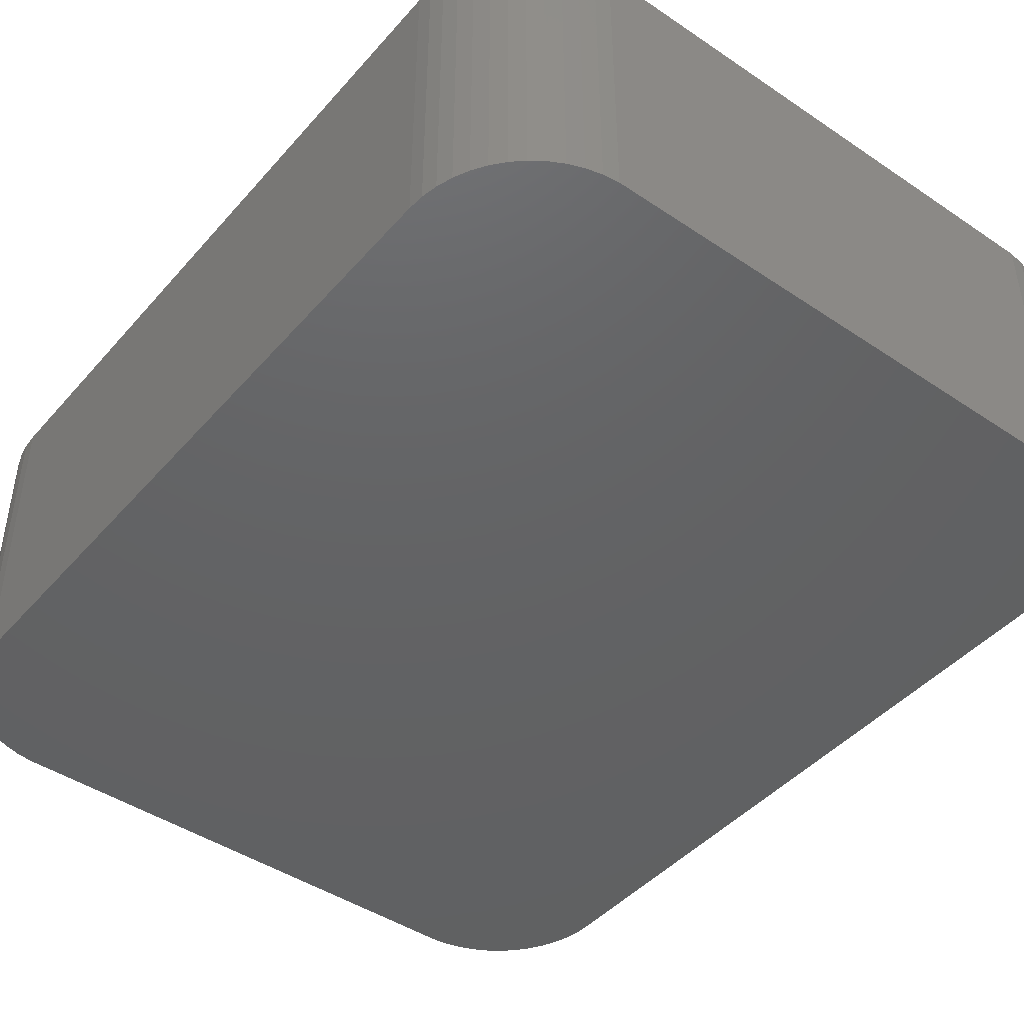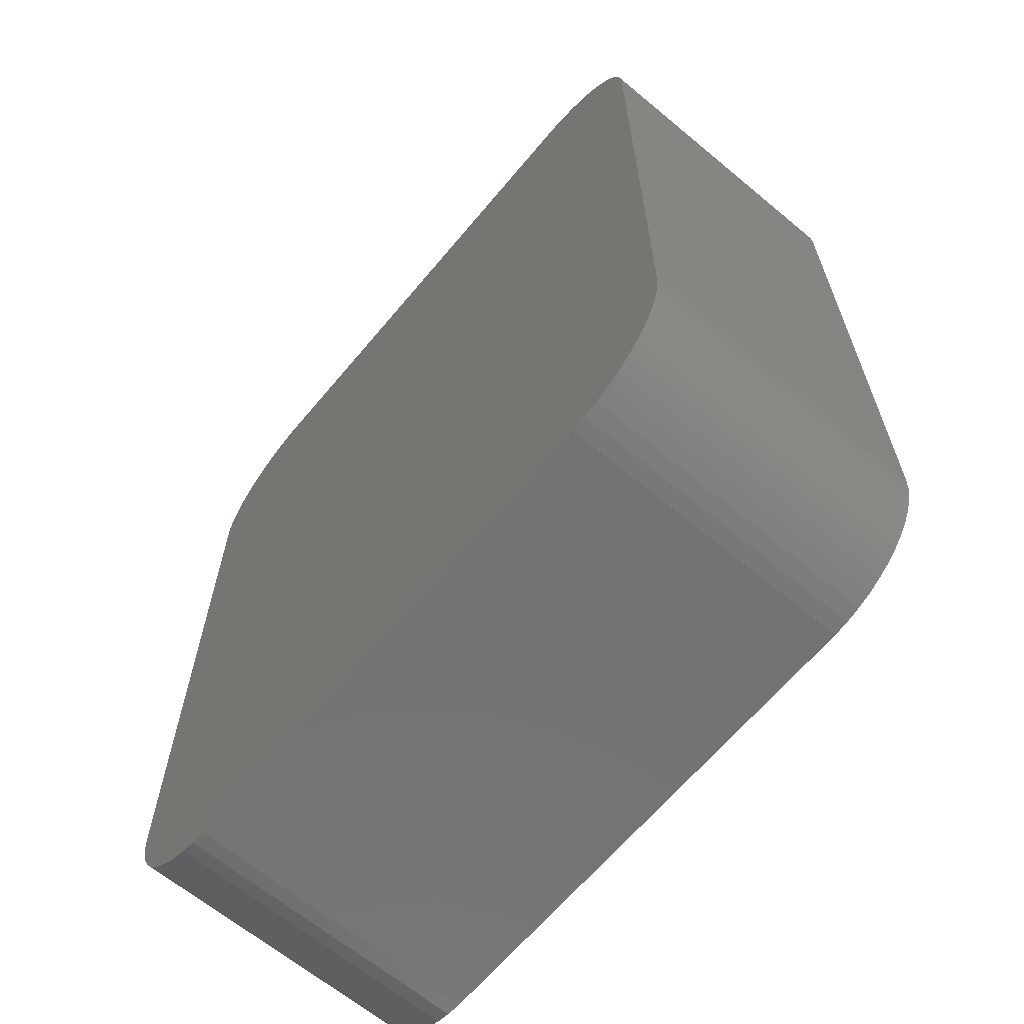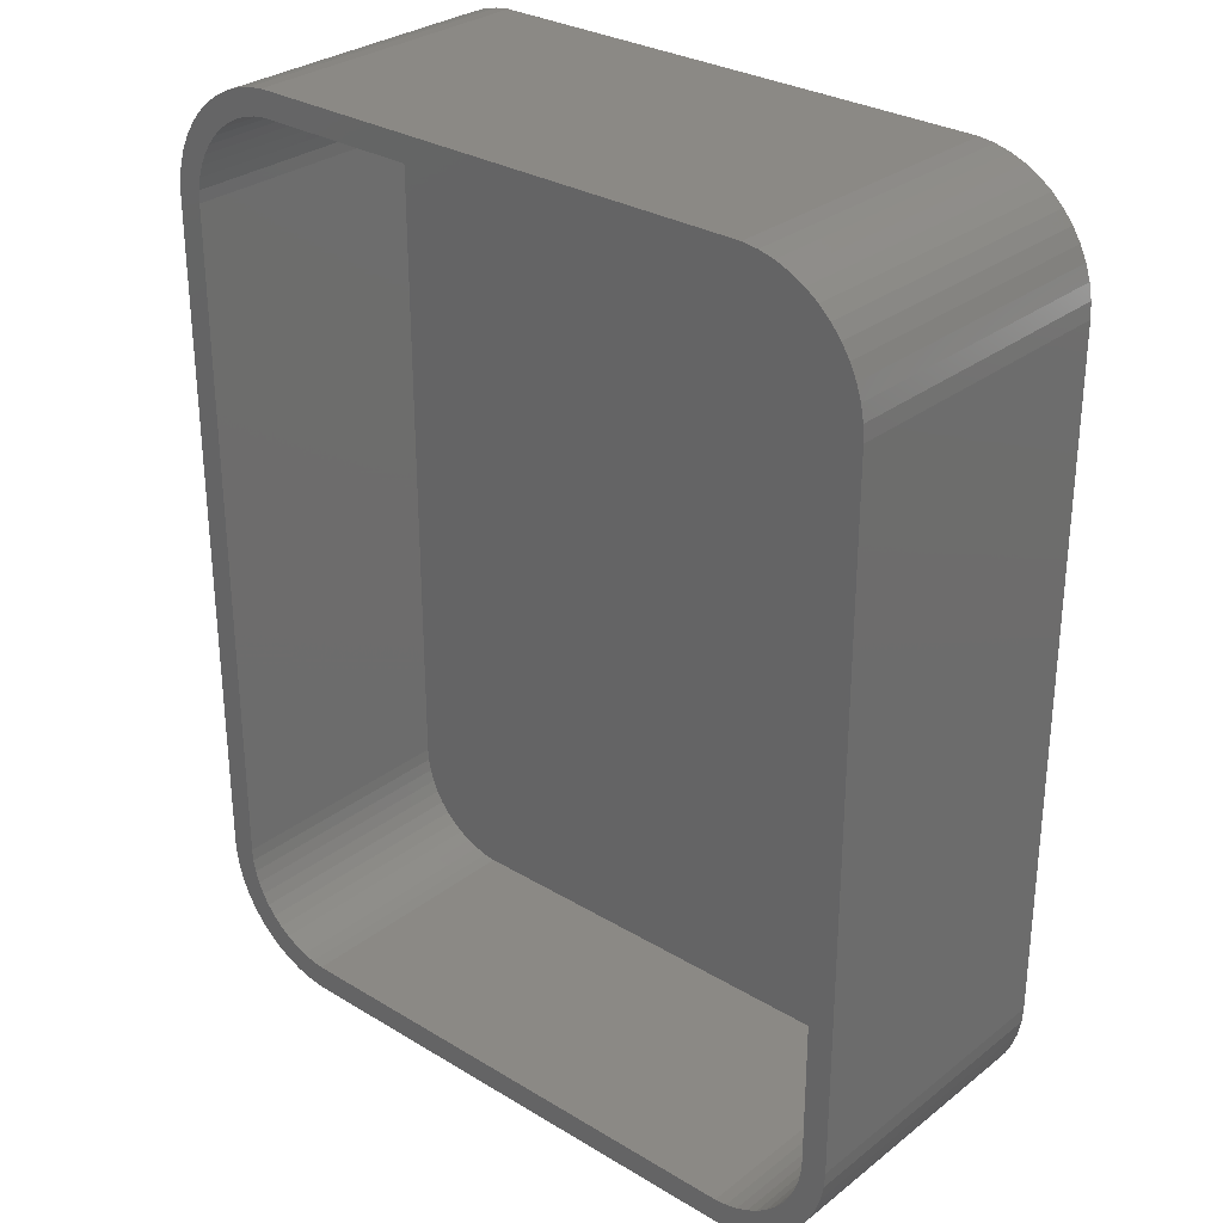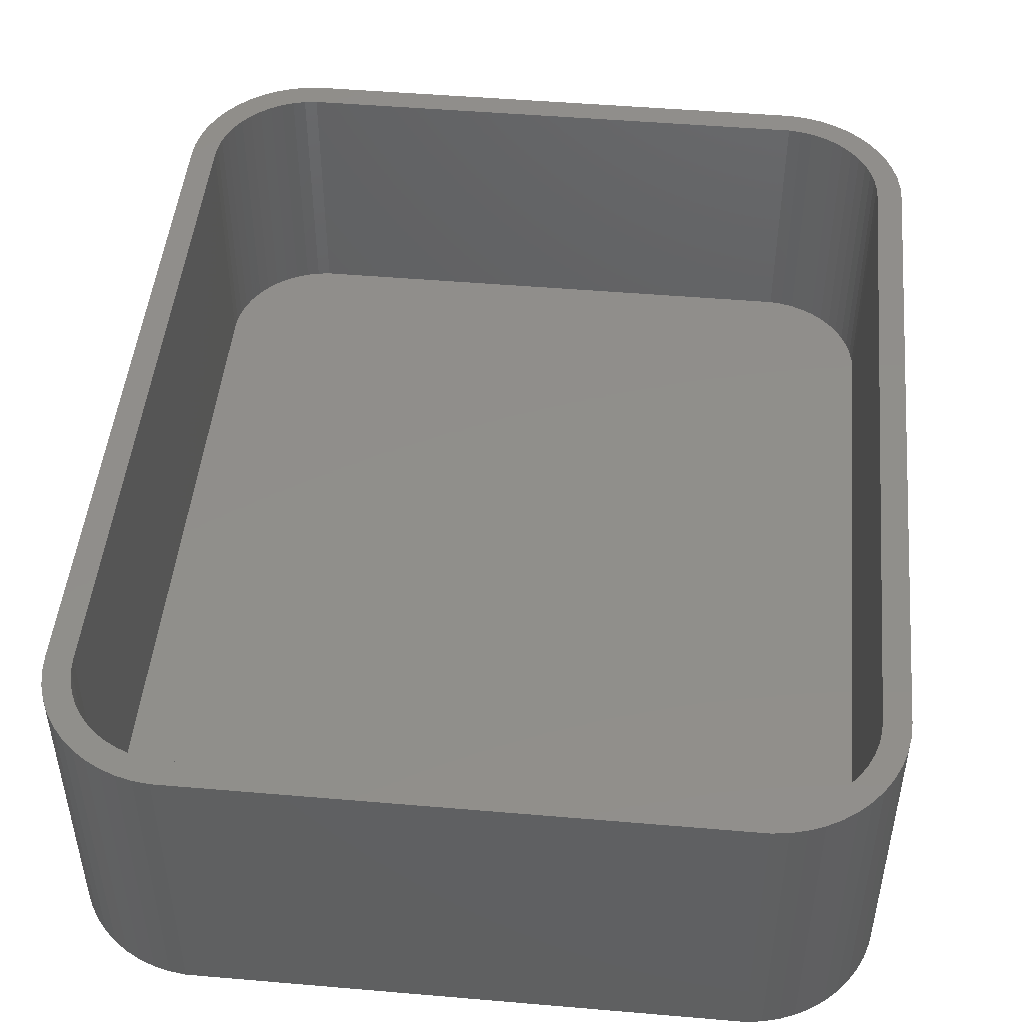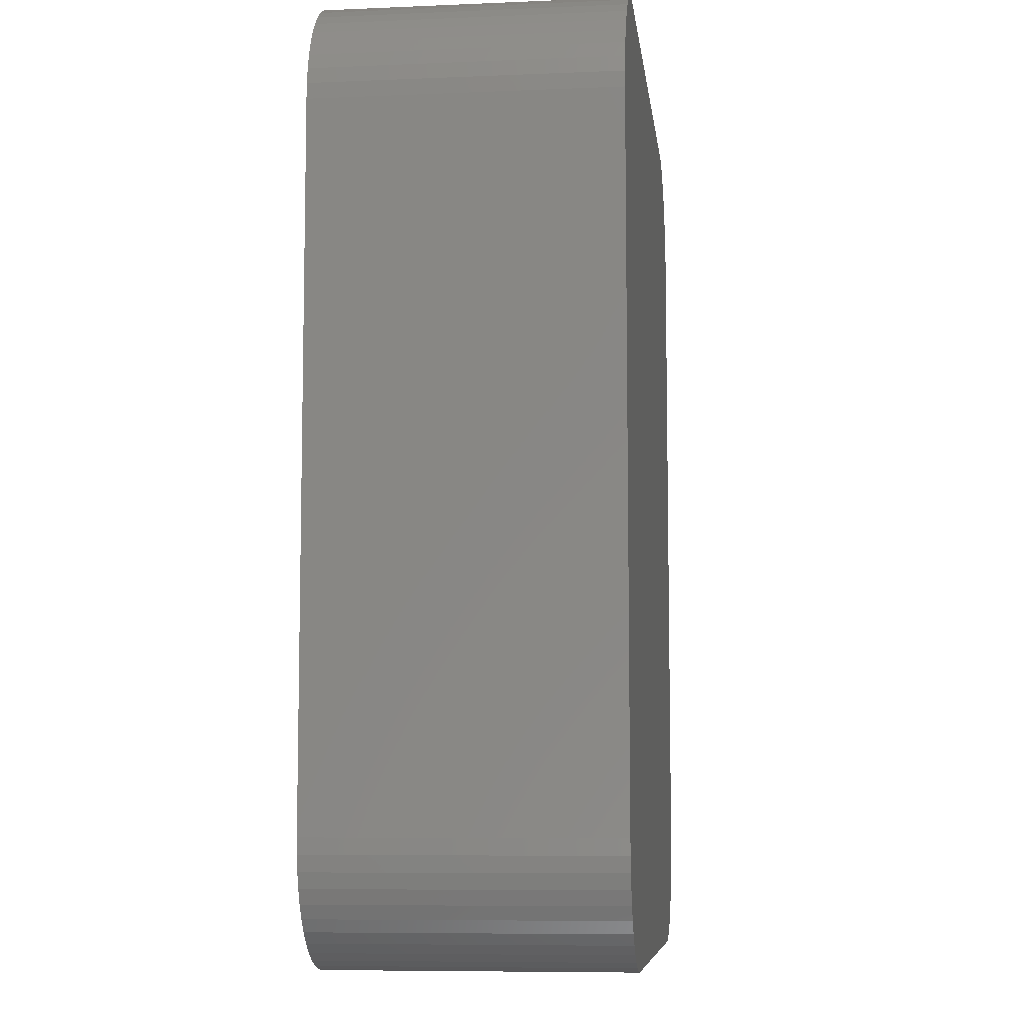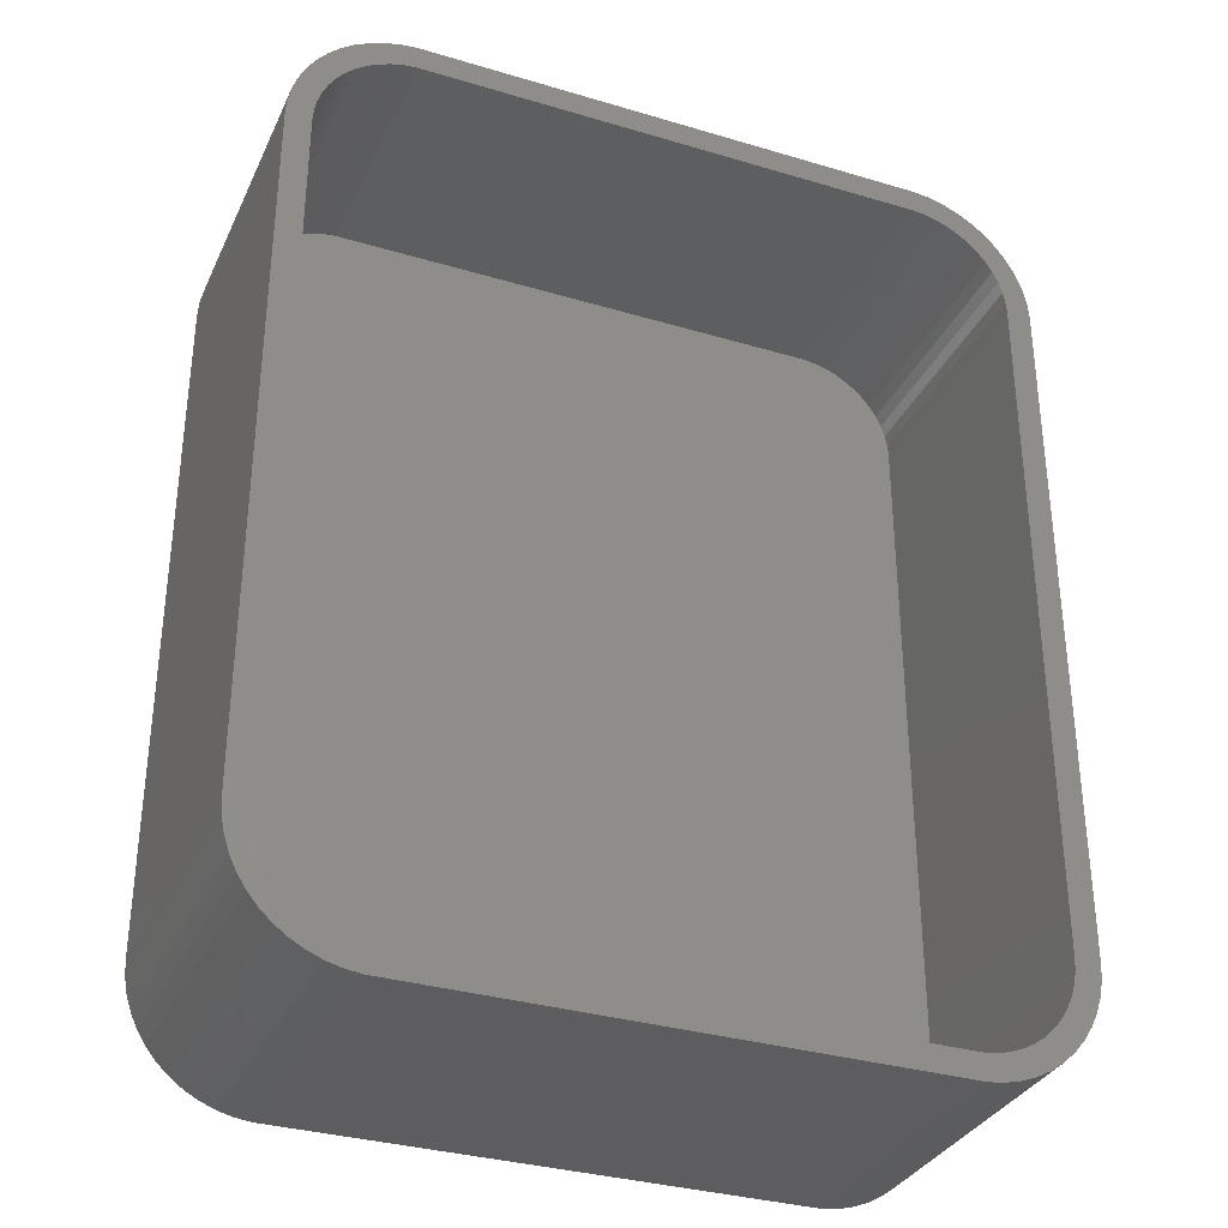
<metadata>
{"format":"stl","ext":"stl","renderer":"f3d","projection":"perspective","resolution":1024,"background":"white","views":[{"elev":-44.6,"azim":141.9,"up":"+Z"},{"elev":-64.9,"azim":-129.9,"up":"+Y"},{"elev":29.6,"azim":41.5,"up":"+Y"},{"elev":47.8,"azim":5.5,"up":"+Z"},{"elev":-7.8,"azim":96.8,"up":"+Y"},{"elev":-33.2,"azim":-22.3,"up":"+Y"}]}
</metadata>
<code>
# stl→obj: 208 verts, 412 faces
v -15 -13.75 0
v -15 13.75 12
v -15 13.75 0
v -15 -13.75 12
v -14.96 -14.38 0
v -14.96 -14.38 12
v -14.96 14.38 12
v -14.96 14.38 0
v -10.94 -18.66 0
v -10.31 -18.74 12
v -10.94 -18.66 12
v -10.31 -18.74 0
v 13.19 -17.6 0
v 13.64 -17.17 12
v 13.19 -17.6 12
v 13.64 -17.17 0
v 14 13.75 12
v 15 13.75 12
v 14.96 14.38 12
v 15 -13.75 12
v 13.97 14.25 12
v 14.84 14.99 12
v 14 -13.75 12
v 13.87 14.74 12
v 14.65 15.59 12
v 14.96 -14.38 12
v 13.72 15.22 12
v 14.38 16.16 12
v 13.97 -14.25 12
v 13.51 15.68 12
v 14.05 16.69 12
v 14.84 -14.99 12
v 13.87 -14.74 12
v 13.24 16.1 12
v 13.64 17.17 12
v 12.92 16.49 12
v 13.19 17.6 12
v 12.55 16.83 12
v 12.68 17.97 12
v 12.14 17.13 12
v 12.13 18.27 12
v 11.7 17.37 12
v 11.55 18.51 12
v 11.24 17.55 12
v 10.94 18.66 12
v 10.75 17.68 12
v 10.31 18.74 12
v 10.25 17.74 12
v -10.25 17.74 12
v -10.31 18.74 12
v -10.75 17.68 12
v -10.94 18.66 12
v -11.24 17.55 12
v -11.55 18.51 12
v -11.7 17.37 12
v -12.13 18.27 12
v -12.14 17.13 12
v -12.68 17.97 12
v -12.55 16.83 12
v -13.19 17.6 12
v -12.92 16.49 12
v -13.64 17.17 12
v -13.24 16.1 12
v -14.05 16.69 12
v -13.51 15.68 12
v -14.38 16.16 12
v -13.72 15.22 12
v -14.84 14.99 12
v -13.87 14.74 12
v -14.65 15.59 12
v 14.65 -15.59 12
v 13.72 -15.22 12
v 14.38 -16.16 12
v 13.51 -15.68 12
v 14.05 -16.69 12
v 13.24 -16.1 12
v 12.92 -16.49 12
v 12.55 -16.83 12
v 12.68 -17.97 12
v 12.14 -17.13 12
v 12.13 -18.27 12
v 11.7 -17.37 12
v 11.55 -18.51 12
v 11.24 -17.55 12
v 10.94 -18.66 12
v 10.75 -17.68 12
v 10.31 -18.74 12
v 10.25 -17.74 12
v -10.25 -17.74 12
v -10.75 -17.68 12
v -11.24 -17.55 12
v -11.55 -18.51 12
v -11.7 -17.37 12
v -12.13 -18.27 12
v -12.14 -17.13 12
v -12.68 -17.97 12
v -12.55 -16.83 12
v -13.19 -17.6 12
v -12.92 -16.49 12
v -13.64 -17.17 12
v -13.24 -16.1 12
v -14.05 -16.69 12
v -13.51 -15.68 12
v -14.38 -16.16 12
v -13.72 -15.22 12
v -14.65 -15.59 12
v -13.87 -14.74 12
v -14.84 -14.99 12
v -13.97 -14.25 12
v -14 -13.75 12
v -14 13.75 12
v -13.97 14.25 12
v 15 13.75 0
v 15 -13.75 0
v 13.64 17.17 0
v 14.05 16.69 0
v -13.64 -17.17 0
v -14.05 -16.69 0
v -11.55 18.51 0
v -12.13 18.27 0
v 10.31 18.74 0
v -10.31 18.74 0
v 10.31 -18.74 0
v 10.94 -18.66 0
v 14.65 15.59 0
v 14.84 14.99 0
v 10.94 18.66 0
v 14.96 -14.38 0
v 14.84 -14.99 0
v 14.65 -15.59 0
v 14.38 -16.16 0
v 14.05 -16.69 0
v 14.96 14.38 0
v 14.38 16.16 0
v 12.68 -17.97 0
v 12.13 -18.27 0
v 13.19 17.6 0
v 11.55 -18.51 0
v 12.68 17.97 0
v 12.13 18.27 0
v 11.55 18.51 0
v -11.55 -18.51 0
v -12.13 -18.27 0
v -10.94 18.66 0
v -12.68 -17.97 0
v -13.19 -17.6 0
v -12.68 17.97 0
v -13.19 17.6 0
v -14.38 -16.16 0
v -13.64 17.17 0
v -14.65 -15.59 0
v -14.05 16.69 0
v -14.84 -14.99 0
v -14.38 16.16 0
v -14.65 15.59 0
v -14.84 14.99 0
v -14 13.75 2
v -14 -13.75 2
v -13.97 -14.25 2
v -13.97 14.25 2
v 14 -13.75 2
v 14 13.75 2
v 13.24 16.1 2
v 12.92 16.49 2
v 10.25 -17.74 2
v -10.25 -17.74 2
v 11.7 17.37 2
v 12.14 17.13 2
v -12.55 16.83 2
v -12.14 17.13 2
v -11.24 17.55 2
v -10.75 17.68 2
v -10.25 17.74 2
v 10.25 17.74 2
v -11.24 -17.55 2
v -11.7 -17.37 2
v -10.75 -17.68 2
v 13.87 14.74 2
v 13.72 15.22 2
v 13.51 15.68 2
v 10.75 17.68 2
v -13.51 15.68 2
v -13.72 15.22 2
v 13.97 14.25 2
v 13.97 -14.25 2
v 13.72 -15.22 2
v 13.51 -15.68 2
v 12.55 16.83 2
v 13.24 -16.1 2
v 12.92 -16.49 2
v 12.55 -16.83 2
v 11.24 17.55 2
v 12.14 -17.13 2
v 11.7 -17.37 2
v 11.24 -17.55 2
v 10.75 -17.68 2
v 13.87 -14.74 2
v -11.7 17.37 2
v -12.92 16.49 2
v -12.14 -17.13 2
v -13.24 16.1 2
v -12.55 -16.83 2
v -12.92 -16.49 2
v -13.24 -16.1 2
v -13.87 14.74 2
v -13.51 -15.68 2
v -13.72 -15.22 2
v -13.87 -14.74 2
f 1 2 3
f 2 1 4
f 5 4 1
f 4 5 6
f 3 7 8
f 7 3 2
f 9 10 11
f 10 9 12
f 13 14 15
f 14 13 16
f 17 18 19
f 18 17 20
f 21 19 22
f 23 20 17
f 24 22 25
f 20 23 26
f 27 25 28
f 29 26 23
f 30 28 31
f 26 29 32
f 33 32 29
f 19 21 17
f 22 24 21
f 25 27 24
f 34 31 35
f 28 30 27
f 31 34 30
f 36 35 37
f 35 36 34
f 38 37 39
f 37 38 36
f 39 40 38
f 41 40 39
f 41 42 40
f 43 42 41
f 43 44 42
f 45 44 43
f 45 46 44
f 47 46 45
f 47 48 46
f 47 49 48
f 50 49 47
f 50 51 49
f 52 51 50
f 52 53 51
f 54 53 52
f 54 55 53
f 56 55 54
f 56 57 55
f 58 57 56
f 57 58 59
f 60 59 58
f 59 60 61
f 62 61 60
f 61 62 63
f 64 63 62
f 63 64 65
f 66 65 64
f 65 66 67
f 68 69 70
f 67 70 69
f 70 67 66
f 32 33 71
f 72 71 33
f 71 72 73
f 74 73 72
f 73 74 75
f 76 75 74
f 75 76 14
f 77 14 76
f 14 77 15
f 78 15 77
f 15 78 79
f 80 79 78
f 80 81 79
f 82 81 80
f 82 83 81
f 84 83 82
f 84 85 83
f 86 85 84
f 86 87 85
f 88 87 86
f 89 87 88
f 89 10 87
f 90 10 89
f 90 11 10
f 91 11 90
f 91 92 11
f 93 92 91
f 93 94 92
f 95 94 93
f 96 95 97
f 95 96 94
f 98 97 99
f 97 98 96
f 100 99 101
f 102 101 103
f 99 100 98
f 104 103 105
f 106 105 107
f 108 107 109
f 101 102 100
f 6 109 110
f 111 2 110
f 69 68 112
f 4 110 2
f 7 112 68
f 6 110 4
f 112 7 111
f 103 104 102
f 111 7 2
f 105 106 104
f 107 108 106
f 109 6 108
f 20 113 18
f 113 20 114
f 31 115 35
f 115 31 116
f 117 102 118
f 102 117 100
f 119 56 54
f 56 119 120
f 121 50 47
f 50 121 122
f 123 85 87
f 85 123 124
f 22 125 25
f 125 22 126
f 127 47 45
f 47 127 121
f 123 114 128
f 114 1 113
f 123 128 129
f 3 113 1
f 123 129 130
f 121 113 3
f 123 130 131
f 114 123 1
f 123 131 132
f 113 121 133
f 123 132 16
f 125 121 134
f 123 16 13
f 134 121 116
f 123 13 135
f 116 121 115
f 123 135 136
f 115 121 137
f 123 136 138
f 137 121 139
f 123 138 124
f 139 121 140
f 140 121 141
f 141 121 127
f 1 123 12
f 133 121 126
f 1 12 9
f 126 121 125
f 1 9 142
f 121 3 122
f 1 142 143
f 122 3 144
f 1 143 145
f 144 3 119
f 1 145 146
f 119 3 120
f 1 146 117
f 120 3 147
f 1 117 118
f 147 3 148
f 1 118 149
f 148 3 150
f 1 149 151
f 150 3 152
f 1 151 153
f 152 3 154
f 1 153 5
f 154 3 155
f 155 3 156
f 156 3 8
f 151 108 153
f 108 151 106
f 117 98 100
f 98 117 146
f 143 92 94
f 92 143 142
f 12 87 10
f 87 12 123
f 32 128 26
f 128 32 129
f 73 130 71
f 130 73 131
f 19 126 22
f 126 19 133
f 18 133 19
f 133 18 113
f 28 116 31
f 116 28 134
f 25 134 28
f 134 25 125
f 139 41 39
f 41 139 140
f 115 37 35
f 37 115 137
f 140 43 41
f 43 140 141
f 8 68 156
f 68 8 7
f 156 70 155
f 70 156 68
f 147 60 58
f 60 147 148
f 148 62 60
f 62 148 150
f 120 58 56
f 58 120 147
f 152 62 150
f 62 152 64
f 153 6 5
f 6 153 108
f 149 106 151
f 106 149 104
f 146 96 98
f 96 146 145
f 145 94 96
f 94 145 143
f 142 11 92
f 11 142 9
f 138 81 83
f 81 138 136
f 26 114 20
f 114 26 128
f 71 129 32
f 129 71 130
f 14 132 75
f 132 14 16
f 137 39 37
f 39 137 139
f 141 45 43
f 45 141 127
f 155 66 154
f 66 155 70
f 154 64 152
f 64 154 66
f 144 54 52
f 54 144 119
f 122 52 50
f 52 122 144
f 118 104 149
f 104 118 102
f 136 79 81
f 79 136 135
f 135 15 79
f 15 135 13
f 124 83 85
f 83 124 138
f 75 131 73
f 131 75 132
f 110 157 111
f 157 110 158
f 109 158 110
f 158 109 159
f 111 160 112
f 160 111 157
f 161 17 162
f 17 161 23
f 163 36 164
f 36 163 34
f 165 89 88
f 89 165 166
f 167 40 42
f 40 167 168
f 169 57 59
f 57 169 170
f 171 51 53
f 51 171 172
f 173 48 49
f 48 173 174
f 175 93 91
f 93 175 176
f 166 90 89
f 90 166 177
f 178 27 179
f 27 178 24
f 180 34 163
f 34 180 30
f 174 46 48
f 46 174 181
f 67 182 65
f 182 67 183
f 174 162 184
f 162 157 161
f 174 184 178
f 158 161 157
f 174 178 179
f 165 161 158
f 174 179 180
f 162 174 157
f 174 180 163
f 161 165 185
f 174 163 164
f 186 165 187
f 174 164 188
f 187 165 189
f 174 188 168
f 189 165 190
f 174 168 167
f 190 165 191
f 174 167 192
f 191 165 193
f 174 192 181
f 193 165 194
f 194 165 195
f 195 165 196
f 157 174 173
f 185 165 197
f 157 173 172
f 197 165 186
f 157 172 171
f 165 158 166
f 157 171 198
f 166 158 177
f 157 198 170
f 177 158 175
f 157 170 169
f 175 158 176
f 157 169 199
f 176 158 200
f 157 199 201
f 200 158 202
f 157 201 182
f 202 158 203
f 157 182 183
f 203 158 204
f 157 183 205
f 204 158 206
f 157 205 160
f 206 158 207
f 207 158 208
f 208 158 159
f 105 208 107
f 208 105 207
f 103 207 105
f 207 103 206
f 99 204 101
f 204 99 203
f 177 91 90
f 91 177 175
f 176 95 93
f 95 176 200
f 202 99 97
f 99 202 203
f 190 76 189
f 76 190 77
f 191 80 78
f 80 191 193
f 184 24 178
f 24 184 21
f 162 21 184
f 21 162 17
f 179 30 180
f 30 179 27
f 192 42 44
f 42 192 167
f 69 183 67
f 183 69 205
f 65 201 63
f 201 65 182
f 199 59 61
f 59 199 169
f 170 55 57
f 55 170 198
f 63 199 61
f 199 63 201
f 172 49 51
f 49 172 173
f 198 53 55
f 53 198 171
f 107 159 109
f 159 107 208
f 101 206 103
f 206 101 204
f 200 97 95
f 97 200 202
f 189 74 187
f 74 189 76
f 186 33 197
f 33 186 72
f 193 82 80
f 82 193 194
f 168 38 40
f 38 168 188
f 188 36 38
f 36 188 164
f 181 44 46
f 44 181 192
f 112 205 69
f 205 112 160
f 187 72 186
f 72 187 74
f 197 29 185
f 29 197 33
f 196 88 86
f 88 196 165
f 194 84 82
f 84 194 195
f 185 23 161
f 23 185 29
f 190 78 77
f 78 190 191
f 195 86 84
f 86 195 196

</code>
